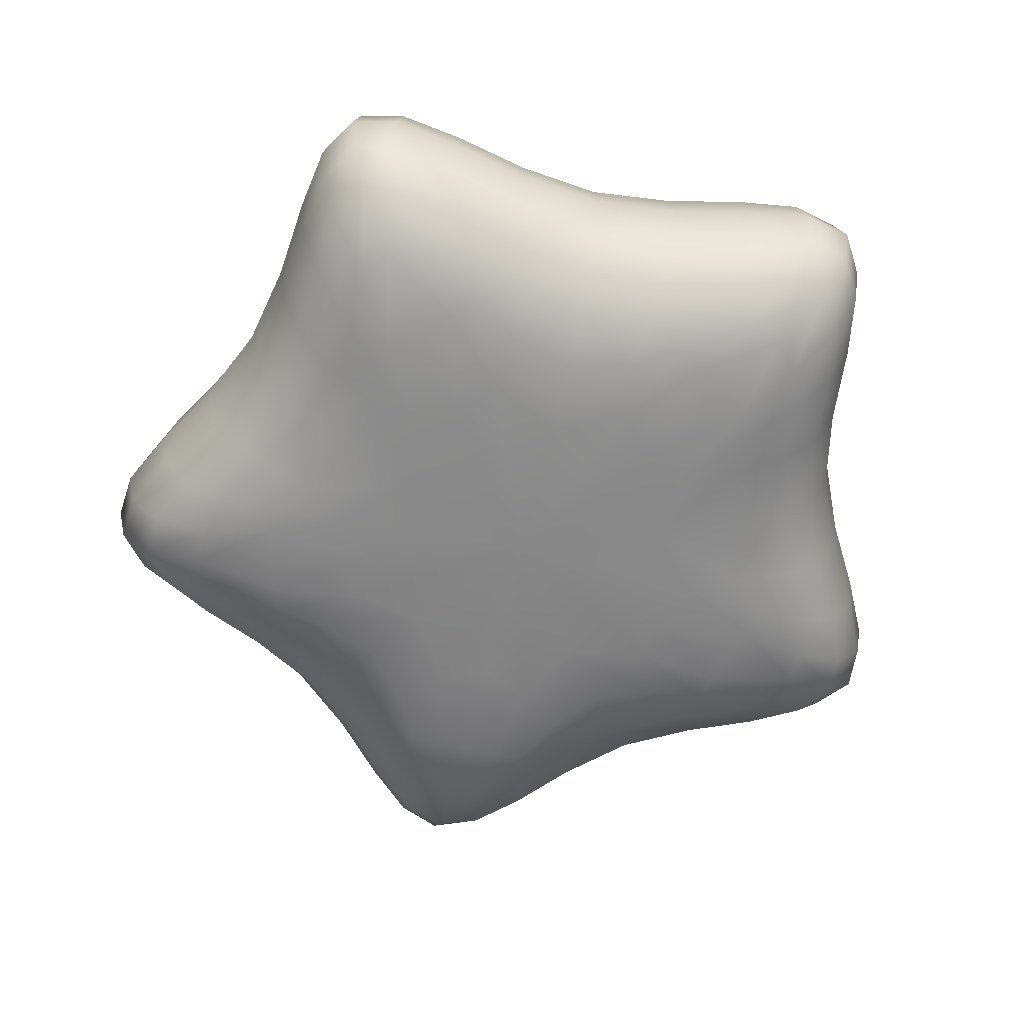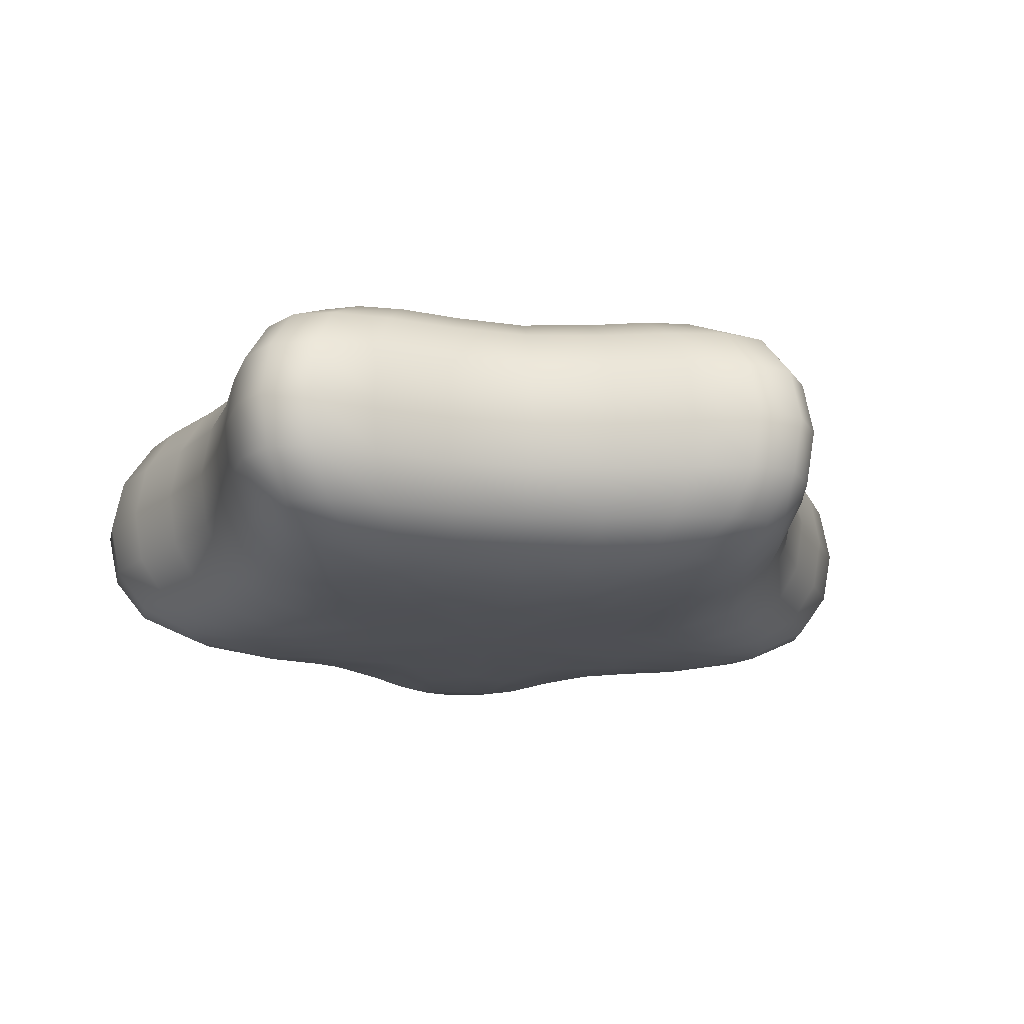
<metadata>
{"format":"obj","ext":"obj","renderer":"f3d","projection":"perspective","resolution":1024,"background":"white","views":[{"elev":-62.4,"azim":-12.5,"up":"+Z"},{"elev":-18.1,"azim":137.1,"up":"+Z"}]}
</metadata>
<code>
o Star
v -0 -0 0.25
v -0 0 -0.25
v 0.5035 -0.1547 0.1667
v 0.5035 -0.1547 -0.1667
v 0.6565 0.225 0.1667
v 0.6565 0.225 -0.1667
v 0.3028 0.431 0.1667
v 0.3028 0.431 -0.1667
v -0.01109 0.6938 0.1667
v -0.01109 0.6938 -0.1667
v -0.3164 0.4211 0.1667
v -0.3164 0.4211 -0.1667
v -0.6633 0.2039 0.1667
v -0.6633 0.2039 -0.1667
v -0.4983 -0.1708 0.1667
v -0.4983 -0.1708 -0.1667
v -0.3989 -0.5678 0.1667
v -0.3989 -0.5678 -0.1667
v 0.008416 -0.5267 0.1667
v 0.008416 -0.5267 -0.1667
v 0.4168 -0.5548 0.1667
v 0.4168 -0.5548 -0.1667
v 0.4807 -0.2823 0.1667
v 0.4721 -0.402 0.1667
v 0.455 -0.4958 0.1667
v 0.2308 -0.07094 0.2487
v 0.3462 -0.1064 0.2396
v 0.436 -0.134 0.2148
v 0.1668 -0.222 0.2487
v 0.2731 -0.3636 0.2396
v 0.3564 -0.4745 0.2148
v 0.2627 0.09001 0.2487
v 0.4302 0.1474 0.2396
v 0.5614 0.1924 0.2148
v 0.5563 -0.03636 0.1667
v 0.6163 0.06746 0.1667
v 0.655 0.1547 0.1667
v 0.1388 0.1976 0.2487
v 0.2082 0.2964 0.2396
v 0.2622 0.3733 0.2148
v 0.6122 0.2795 0.1667
v 0.5282 0.3247 0.1667
v 0.417 0.3699 0.1667
v -0.004436 0.2776 0.2487
v -0.007266 0.4547 0.2396
v -0.009481 0.5934 0.2148
v 0.2065 0.5178 0.1667
v 0.1263 0.607 0.1667
v 0.05527 0.6707 0.1667
v -0.145 0.1931 0.2487
v -0.2176 0.2896 0.2396
v -0.274 0.3647 0.2148
v -0.07667 0.6686 0.1667
v -0.1456 0.6027 0.1667
v -0.2229 0.5109 0.1667
v -0.2654 0.08157 0.2487
v -0.4347 0.1336 0.2396
v -0.5672 0.1743 0.2148
v -0.4286 0.3564 0.1667
v -0.5383 0.3077 0.1667
v -0.6208 0.2598 0.1667
v -0.2284 -0.07828 0.2487
v -0.3427 -0.1174 0.2396
v -0.4315 -0.1479 0.2148
v -0.6596 0.1337 0.1667
v -0.6182 0.04773 0.1667
v -0.5548 -0.05412 0.1667
v -0.1596 -0.2272 0.2487
v -0.2614 -0.3721 0.2396
v -0.3411 -0.4856 0.2148
v -0.4714 -0.2975 0.1667
v -0.459 -0.4169 0.1667
v -0.4389 -0.5101 0.1667
v 0.003858 -0.2414 0.2487
v 0.005787 -0.3622 0.2396
v 0.007288 -0.4561 0.2148
v -0.331 -0.586 0.1667
v -0.2364 -0.5732 0.1667
v -0.12 -0.5444 0.1667
v 0.1373 -0.5403 0.1667
v 0.2546 -0.5653 0.1667
v 0.3495 -0.5751 0.1667
v 0.4807 -0.2823 -0.1667
v 0.4721 -0.402 -0.1667
v 0.455 -0.4958 -0.1667
v 0.5445 -0.1674 0.09115
v 0.5582 -0.1716 -0
v 0.5445 -0.1674 -0.09115
v 0.4531 -0.6032 0.09115
v 0.4653 -0.6193 -0
v 0.4531 -0.6032 -0.09115
v 0.5563 -0.03636 -0.1667
v 0.6163 0.06746 -0.1667
v 0.655 0.1547 -0.1667
v 0.7137 0.2446 0.09115
v 0.7328 0.2511 0
v 0.7137 0.2446 -0.09115
v 0.6122 0.2795 -0.1667
v 0.5282 0.3247 -0.1667
v 0.417 0.3699 -0.1667
v 0.3274 0.4661 0.09115
v 0.3356 0.4778 0
v 0.3274 0.4661 -0.09115
v 0.2065 0.5178 -0.1667
v 0.1263 0.607 -0.1667
v 0.05527 0.6707 -0.1667
v -0.01205 0.7543 0.09115
v -0.01238 0.7745 0
v -0.01205 0.7543 -0.09115
v -0.07667 0.6686 -0.1667
v -0.1456 0.6027 -0.1667
v -0.2229 0.5109 -0.1667
v -0.3421 0.4554 0.09115
v -0.3507 0.4669 0
v -0.3421 0.4554 -0.09115
v -0.4286 0.3564 -0.1667
v -0.5383 0.3077 -0.1667
v -0.6208 0.2598 -0.1667
v -0.7211 0.2216 0.09115
v -0.7404 0.2276 0
v -0.7211 0.2216 -0.09115
v -0.6596 0.1337 -0.1667
v -0.6182 0.04773 -0.1667
v -0.5548 -0.05412 -0.1667
v -0.5389 -0.1847 0.09115
v -0.5524 -0.1893 -0
v -0.5389 -0.1847 -0.09115
v -0.4714 -0.2975 -0.1667
v -0.459 -0.4169 -0.1667
v -0.4389 -0.5101 -0.1667
v -0.4336 -0.6174 0.09115
v -0.4452 -0.6339 -0
v -0.4336 -0.6174 -0.09115
v -0.331 -0.586 -0.1667
v -0.2364 -0.5732 -0.1667
v -0.12 -0.5444 -0.1667
v 0.009101 -0.5696 0.09115
v 0.00933 -0.5839 -0
v 0.009101 -0.5696 -0.09115
v 0.1373 -0.5403 -0.1667
v 0.2546 -0.5653 -0.1667
v 0.3495 -0.5751 -0.1667
v 0.1668 -0.222 -0.2487
v 0.2731 -0.3636 -0.2396
v 0.3564 -0.4745 -0.2148
v 0.2308 -0.07094 -0.2487
v 0.3462 -0.1064 -0.2396
v 0.436 -0.134 -0.2148
v 0.2627 0.09001 -0.2487
v 0.4302 0.1474 -0.2396
v 0.5614 0.1924 -0.2148
v 0.1388 0.1976 -0.2487
v 0.2082 0.2964 -0.2396
v 0.2622 0.3733 -0.2148
v -0.004436 0.2776 -0.2487
v -0.007265 0.4547 -0.2396
v -0.009481 0.5934 -0.2148
v -0.145 0.1931 -0.2487
v -0.2176 0.2896 -0.2396
v -0.274 0.3647 -0.2148
v -0.2654 0.08157 -0.2487
v -0.4347 0.1336 -0.2396
v -0.5672 0.1743 -0.2148
v -0.2284 -0.07828 -0.2487
v -0.3427 -0.1174 -0.2396
v -0.4315 -0.1479 -0.2148
v -0.1596 -0.2272 -0.2487
v -0.2614 -0.3721 -0.2396
v -0.3411 -0.4856 -0.2148
v 0.003858 -0.2414 -0.2487
v 0.005787 -0.3622 -0.2396
v 0.007288 -0.4561 -0.2148
v 0.36 -0.3036 0.2344
v 0.4188 -0.249 0.2147
v 0.3406 -0.217 0.2387
v 0.2524 -0.2042 0.2474
v 0.3221 -0.33 0.2387
v 0.395 -0.4267 0.2147
v 0.4149 -0.3527 0.2142
v 0.4684 0.04896 0.2344
v 0.3235 0.02719 0.2474
v 0.4037 -0.01173 0.2387
v 0.4864 -0.0292 0.2147
v 0.5414 0.05878 0.2142
v 0.5664 0.1312 0.2147
v 0.4518 0.09209 0.2387
v 0.3999 0.2486 0.2344
v 0.2722 0.1769 0.2474
v 0.4134 0.2044 0.2387
v 0.5279 0.2438 0.2147
v 0.4637 0.2856 0.2142
v 0.3662 0.3214 0.2147
v 0.3117 0.2569 0.2387
v 0.09816 0.4606 0.2344
v 0.07409 0.316 0.2474
v 0.1359 0.3803 0.2387
v 0.1781 0.4535 0.2147
v 0.1114 0.5331 0.2142
v 0.05024 0.5793 0.2147
v 0.05204 0.4582 0.2387
v -0.1128 0.4572 0.2344
v -0.08415 0.3135 0.2474
v -0.06665 0.4563 0.2387
v -0.06873 0.5774 0.2147
v -0.1284 0.5292 0.2142
v -0.1925 0.4476 0.2147
v -0.148 0.3758 0.2387
v -0.4077 0.2357 0.2344
v -0.2777 0.1681 0.2474
v -0.3197 0.2468 0.2387
v -0.3763 0.3095 0.2147
v -0.4726 0.2707 0.2142
v -0.5354 0.2268 0.2147
v -0.4197 0.1911 0.2387
v -0.4697 0.03397 0.2344
v -0.3242 0.01684 0.2474
v -0.4546 0.07761 0.2387
v -0.5703 0.1131 0.2147
v -0.543 0.04145 0.2142
v -0.4852 -0.04473 0.2147
v -0.4031 -0.02462 0.2387
v -0.3501 -0.3149 0.2344
v -0.2457 -0.2121 0.2474
v -0.3335 -0.2278 0.2387
v -0.4106 -0.2622 0.2147
v -0.4035 -0.3658 0.2142
v -0.3811 -0.4391 0.2147
v -0.3114 -0.3401 0.2387
v -0.1774 -0.4362 0.2344
v -0.1162 -0.3031 0.2474
v -0.2143 -0.4083 0.2387
v -0.2838 -0.5075 0.2147
v -0.2072 -0.5036 0.2142
v -0.1074 -0.4753 0.2147
v -0.1012 -0.391 0.2387
v 0.1913 -0.4303 0.2344
v 0.1258 -0.2992 0.2474
v 0.1136 -0.3876 0.2387
v 0.1225 -0.4716 0.2147
v 0.2232 -0.4967 0.2142
v 0.2998 -0.4982 0.2147
v 0.2272 -0.4013 0.2387
v 0.5187 -0.3037 -0.09115
v 0.5314 -0.3108 -0
v 0.5187 -0.3037 0.09115
v 0.5084 -0.433 -0.09115
v 0.5205 -0.4434 -0
v 0.5084 -0.433 0.09115
v 0.4922 -0.5375 -0.09115
v 0.5047 -0.5514 -0
v 0.4922 -0.5375 0.09115
v 0.5997 -0.04004 0.09115
v 0.6142 -0.04126 0
v 0.5997 -0.04004 -0.09115
v 0.6639 0.07272 0.09115
v 0.6797 0.07448 0
v 0.6639 0.07272 -0.09115
v 0.7092 0.1682 0.09115
v 0.7272 0.1728 0
v 0.7092 0.1682 -0.09115
v 0.6633 0.3021 0.09115
v 0.6803 0.3096 0
v 0.6633 0.3021 -0.09115
v 0.5689 0.3497 0.09115
v 0.5825 0.3581 0
v 0.5689 0.3497 -0.09115
v 0.4491 0.3995 0.09115
v 0.4598 0.4093 0
v 0.4491 0.3995 -0.09115
v 0.2234 0.558 0.09115
v 0.2291 0.5714 0
v 0.2234 0.558 -0.09115
v 0.136 0.6538 0.09115
v 0.1392 0.6694 0
v 0.136 0.6538 -0.09115
v 0.05913 0.7264 0.09115
v 0.06041 0.745 0
v 0.05913 0.7264 -0.09115
v -0.08231 0.7242 0.09115
v -0.08419 0.7427 0
v -0.08231 0.7242 -0.09115
v -0.1568 0.6492 0.09115
v -0.1605 0.6646 0
v -0.1568 0.6492 -0.09115
v -0.2411 0.5506 0.09115
v -0.2472 0.5638 0
v -0.2411 0.5506 -0.09115
v -0.4617 0.3849 0.09115
v -0.4727 0.3944 0
v -0.4617 0.3849 -0.09115
v -0.5798 0.3314 0.09115
v -0.5937 0.3393 0
v -0.5798 0.3314 -0.09115
v -0.6726 0.2807 0.09115
v -0.6899 0.2877 0
v -0.6726 0.2807 -0.09115
v -0.7142 0.1455 0.09115
v -0.7324 0.1494 -0
v -0.7142 0.1455 -0.09115
v -0.6658 0.05147 0.09115
v -0.6817 0.05272 -0
v -0.6658 0.05147 -0.09115
v -0.5981 -0.05918 0.09115
v -0.6126 -0.06087 -0
v -0.5981 -0.05918 -0.09115
v -0.5087 -0.3201 0.09115
v -0.5212 -0.3277 -0
v -0.5087 -0.3201 -0.09115
v -0.4943 -0.449 0.09115
v -0.5061 -0.4598 -0
v -0.4943 -0.449 -0.09115
v -0.4748 -0.5529 0.09115
v -0.4868 -0.5672 -0
v -0.4748 -0.5529 -0.09115
v -0.3591 -0.6342 0.09115
v -0.3684 -0.6503 -0
v -0.3591 -0.6342 -0.09115
v -0.2547 -0.6173 0.09115
v -0.2608 -0.6321 -0
v -0.2547 -0.6173 -0.09115
v -0.1286 -0.5872 0.09115
v -0.1314 -0.6014 -0
v -0.1286 -0.5872 -0.09115
v 0.1472 -0.5828 0.09115
v 0.1506 -0.5969 -0
v 0.1472 -0.5828 -0.09115
v 0.2743 -0.6089 0.09115
v 0.2809 -0.6234 -0
v 0.2743 -0.6089 -0.09115
v 0.3792 -0.6225 0.09115
v 0.389 -0.6382 -0
v 0.3792 -0.6225 -0.09115
v 0.36 -0.3036 -0.2344
v 0.2524 -0.2042 -0.2474
v 0.3406 -0.217 -0.2387
v 0.4188 -0.249 -0.2147
v 0.4149 -0.3527 -0.2142
v 0.395 -0.4267 -0.2147
v 0.3221 -0.33 -0.2387
v 0.4684 0.04896 -0.2344
v 0.4864 -0.0292 -0.2147
v 0.4037 -0.01173 -0.2387
v 0.3235 0.02719 -0.2474
v 0.4518 0.09209 -0.2387
v 0.5664 0.1312 -0.2147
v 0.5414 0.05878 -0.2142
v 0.3999 0.2486 -0.2344
v 0.5279 0.2438 -0.2147
v 0.4134 0.2044 -0.2387
v 0.2722 0.1769 -0.2474
v 0.3117 0.2569 -0.2387
v 0.3662 0.3214 -0.2147
v 0.4637 0.2856 -0.2142
v 0.09816 0.4606 -0.2344
v 0.1781 0.4535 -0.2147
v 0.1359 0.3803 -0.2387
v 0.07409 0.316 -0.2474
v 0.05204 0.4582 -0.2387
v 0.05024 0.5793 -0.2147
v 0.1114 0.5331 -0.2142
v -0.1128 0.4572 -0.2344
v -0.06873 0.5774 -0.2147
v -0.06665 0.4563 -0.2387
v -0.08415 0.3135 -0.2474
v -0.148 0.3758 -0.2387
v -0.1925 0.4476 -0.2147
v -0.1284 0.5292 -0.2142
v -0.4077 0.2357 -0.2344
v -0.3763 0.3095 -0.2147
v -0.3197 0.2468 -0.2387
v -0.2777 0.1681 -0.2474
v -0.4197 0.1911 -0.2387
v -0.5354 0.2268 -0.2147
v -0.4726 0.2707 -0.2142
v -0.4697 0.03397 -0.2344
v -0.5703 0.1131 -0.2147
v -0.4546 0.07761 -0.2387
v -0.3242 0.01684 -0.2474
v -0.4031 -0.02462 -0.2387
v -0.4852 -0.04473 -0.2147
v -0.543 0.04145 -0.2142
v -0.3501 -0.3149 -0.2344
v -0.4106 -0.2622 -0.2147
v -0.3335 -0.2278 -0.2387
v -0.2457 -0.2121 -0.2474
v -0.3114 -0.3401 -0.2387
v -0.3811 -0.4391 -0.2147
v -0.4035 -0.3658 -0.2142
v -0.1774 -0.4362 -0.2344
v -0.2838 -0.5075 -0.2147
v -0.2143 -0.4083 -0.2387
v -0.1162 -0.3031 -0.2474
v -0.1012 -0.391 -0.2387
v -0.1074 -0.4753 -0.2147
v -0.2072 -0.5036 -0.2142
v 0.1913 -0.4303 -0.2344
v 0.1225 -0.4716 -0.2147
v 0.1136 -0.3876 -0.2387
v 0.1258 -0.2992 -0.2474
v 0.2272 -0.4013 -0.2387
v 0.2998 -0.4982 -0.2147
v 0.2232 -0.4967 -0.2142
f 174 175 173 179
f 176 177 173 175
f 178 179 173 177
f 3 28 174 23
f 28 27 175 174
f 23 174 179 24
f 1 29 176 26
f 29 30 177 176
f 26 176 175 27
f 21 25 178 31
f 25 24 179 178
f 31 178 177 30
f 181 182 180 186
f 183 184 180 182
f 185 186 180 184
f 1 26 181 32
f 26 27 182 181
f 32 181 186 33
f 3 35 183 28
f 35 36 184 183
f 28 183 182 27
f 5 34 185 37
f 34 33 186 185
f 37 185 184 36
f 188 189 187 193
f 190 191 187 189
f 192 193 187 191
f 1 32 188 38
f 32 33 189 188
f 38 188 193 39
f 5 41 190 34
f 41 42 191 190
f 34 190 189 33
f 7 40 192 43
f 40 39 193 192
f 43 192 191 42
f 195 196 194 200
f 197 198 194 196
f 199 200 194 198
f 1 38 195 44
f 38 39 196 195
f 44 195 200 45
f 7 47 197 40
f 47 48 198 197
f 40 197 196 39
f 9 46 199 49
f 46 45 200 199
f 49 199 198 48
f 202 203 201 207
f 204 205 201 203
f 206 207 201 205
f 1 44 202 50
f 44 45 203 202
f 50 202 207 51
f 9 53 204 46
f 53 54 205 204
f 46 204 203 45
f 11 52 206 55
f 52 51 207 206
f 55 206 205 54
f 209 210 208 214
f 211 212 208 210
f 213 214 208 212
f 1 50 209 56
f 50 51 210 209
f 56 209 214 57
f 11 59 211 52
f 59 60 212 211
f 52 211 210 51
f 13 58 213 61
f 58 57 214 213
f 61 213 212 60
f 216 217 215 221
f 218 219 215 217
f 220 221 215 219
f 1 56 216 62
f 56 57 217 216
f 62 216 221 63
f 13 65 218 58
f 65 66 219 218
f 58 218 217 57
f 15 64 220 67
f 64 63 221 220
f 67 220 219 66
f 223 224 222 228
f 225 226 222 224
f 227 228 222 226
f 1 62 223 68
f 62 63 224 223
f 68 223 228 69
f 15 71 225 64
f 71 72 226 225
f 64 225 224 63
f 17 70 227 73
f 70 69 228 227
f 73 227 226 72
f 230 231 229 235
f 232 233 229 231
f 234 235 229 233
f 1 68 230 74
f 68 69 231 230
f 74 230 235 75
f 17 77 232 70
f 77 78 233 232
f 70 232 231 69
f 19 76 234 79
f 76 75 235 234
f 79 234 233 78
f 237 238 236 242
f 239 240 236 238
f 241 242 236 240
f 1 74 237 29
f 74 75 238 237
f 29 237 242 30
f 19 80 239 76
f 80 81 240 239
f 76 239 238 75
f 21 31 241 82
f 31 30 242 241
f 82 241 240 81
f 243 244 247 246
f 244 245 248 247
f 246 247 250 249
f 247 248 251 250
f 4 88 243 83
f 88 87 244 243
f 87 86 245 244
f 86 3 23 245
f 245 23 24 248
f 248 24 25 251
f 251 25 21 89
f 250 251 89 90
f 249 250 90 91
f 85 249 91 22
f 84 246 249 85
f 83 243 246 84
f 252 253 256 255
f 253 254 257 256
f 255 256 259 258
f 256 257 260 259
f 3 86 252 35
f 86 87 253 252
f 87 88 254 253
f 88 4 92 254
f 254 92 93 257
f 257 93 94 260
f 260 94 6 97
f 259 260 97 96
f 258 259 96 95
f 37 258 95 5
f 36 255 258 37
f 35 252 255 36
f 261 262 265 264
f 262 263 266 265
f 264 265 268 267
f 265 266 269 268
f 5 95 261 41
f 95 96 262 261
f 96 97 263 262
f 97 6 98 263
f 263 98 99 266
f 266 99 100 269
f 269 100 8 103
f 268 269 103 102
f 267 268 102 101
f 43 267 101 7
f 42 264 267 43
f 41 261 264 42
f 270 271 274 273
f 271 272 275 274
f 273 274 277 276
f 274 275 278 277
f 7 101 270 47
f 101 102 271 270
f 102 103 272 271
f 103 8 104 272
f 272 104 105 275
f 275 105 106 278
f 278 106 10 109
f 277 278 109 108
f 276 277 108 107
f 49 276 107 9
f 48 273 276 49
f 47 270 273 48
f 279 280 283 282
f 280 281 284 283
f 282 283 286 285
f 283 284 287 286
f 9 107 279 53
f 107 108 280 279
f 108 109 281 280
f 109 10 110 281
f 281 110 111 284
f 284 111 112 287
f 287 112 12 115
f 286 287 115 114
f 285 286 114 113
f 55 285 113 11
f 54 282 285 55
f 53 279 282 54
f 288 289 292 291
f 289 290 293 292
f 291 292 295 294
f 292 293 296 295
f 11 113 288 59
f 113 114 289 288
f 114 115 290 289
f 115 12 116 290
f 290 116 117 293
f 293 117 118 296
f 296 118 14 121
f 295 296 121 120
f 294 295 120 119
f 61 294 119 13
f 60 291 294 61
f 59 288 291 60
f 297 298 301 300
f 298 299 302 301
f 300 301 304 303
f 301 302 305 304
f 13 119 297 65
f 119 120 298 297
f 120 121 299 298
f 121 14 122 299
f 299 122 123 302
f 302 123 124 305
f 305 124 16 127
f 304 305 127 126
f 303 304 126 125
f 67 303 125 15
f 66 300 303 67
f 65 297 300 66
f 306 307 310 309
f 307 308 311 310
f 309 310 313 312
f 310 311 314 313
f 15 125 306 71
f 125 126 307 306
f 126 127 308 307
f 127 16 128 308
f 308 128 129 311
f 311 129 130 314
f 314 130 18 133
f 313 314 133 132
f 312 313 132 131
f 73 312 131 17
f 72 309 312 73
f 71 306 309 72
f 315 316 319 318
f 316 317 320 319
f 318 319 322 321
f 319 320 323 322
f 17 131 315 77
f 131 132 316 315
f 132 133 317 316
f 133 18 134 317
f 317 134 135 320
f 320 135 136 323
f 323 136 20 139
f 322 323 139 138
f 321 322 138 137
f 79 321 137 19
f 78 318 321 79
f 77 315 318 78
f 324 325 328 327
f 325 326 329 328
f 327 328 331 330
f 328 329 332 331
f 19 137 324 80
f 137 138 325 324
f 138 139 326 325
f 139 20 140 326
f 326 140 141 329
f 329 141 142 332
f 332 142 22 91
f 331 332 91 90
f 330 331 90 89
f 82 330 89 21
f 81 327 330 82
f 80 324 327 81
f 334 335 333 339
f 336 337 333 335
f 338 339 333 337
f 2 146 334 143
f 146 147 335 334
f 143 334 339 144
f 4 83 336 148
f 83 84 337 336
f 148 336 335 147
f 22 145 338 85
f 145 144 339 338
f 85 338 337 84
f 341 342 340 346
f 343 344 340 342
f 345 346 340 344
f 4 148 341 92
f 148 147 342 341
f 92 341 346 93
f 2 149 343 146
f 149 150 344 343
f 146 343 342 147
f 6 94 345 151
f 94 93 346 345
f 151 345 344 150
f 348 349 347 353
f 350 351 347 349
f 352 353 347 351
f 6 151 348 98
f 151 150 349 348
f 98 348 353 99
f 2 152 350 149
f 152 153 351 350
f 149 350 349 150
f 8 100 352 154
f 100 99 353 352
f 154 352 351 153
f 355 356 354 360
f 357 358 354 356
f 359 360 354 358
f 8 154 355 104
f 154 153 356 355
f 104 355 360 105
f 2 155 357 152
f 155 156 358 357
f 152 357 356 153
f 10 106 359 157
f 106 105 360 359
f 157 359 358 156
f 362 363 361 367
f 364 365 361 363
f 366 367 361 365
f 10 157 362 110
f 157 156 363 362
f 110 362 367 111
f 2 158 364 155
f 158 159 365 364
f 155 364 363 156
f 12 112 366 160
f 112 111 367 366
f 160 366 365 159
f 369 370 368 374
f 371 372 368 370
f 373 374 368 372
f 12 160 369 116
f 160 159 370 369
f 116 369 374 117
f 2 161 371 158
f 161 162 372 371
f 158 371 370 159
f 14 118 373 163
f 118 117 374 373
f 163 373 372 162
f 376 377 375 381
f 378 379 375 377
f 380 381 375 379
f 14 163 376 122
f 163 162 377 376
f 122 376 381 123
f 2 164 378 161
f 164 165 379 378
f 161 378 377 162
f 16 124 380 166
f 124 123 381 380
f 166 380 379 165
f 383 384 382 388
f 385 386 382 384
f 387 388 382 386
f 16 166 383 128
f 166 165 384 383
f 128 383 388 129
f 2 167 385 164
f 167 168 386 385
f 164 385 384 165
f 18 130 387 169
f 130 129 388 387
f 169 387 386 168
f 390 391 389 395
f 392 393 389 391
f 394 395 389 393
f 18 169 390 134
f 169 168 391 390
f 134 390 395 135
f 2 170 392 167
f 170 171 393 392
f 167 392 391 168
f 20 136 394 172
f 136 135 395 394
f 172 394 393 171
f 397 398 396 402
f 399 400 396 398
f 401 402 396 400
f 20 172 397 140
f 172 171 398 397
f 140 397 402 141
f 2 143 399 170
f 143 144 400 399
f 170 399 398 171
f 22 142 401 145
f 142 141 402 401
f 145 401 400 144

</code>
